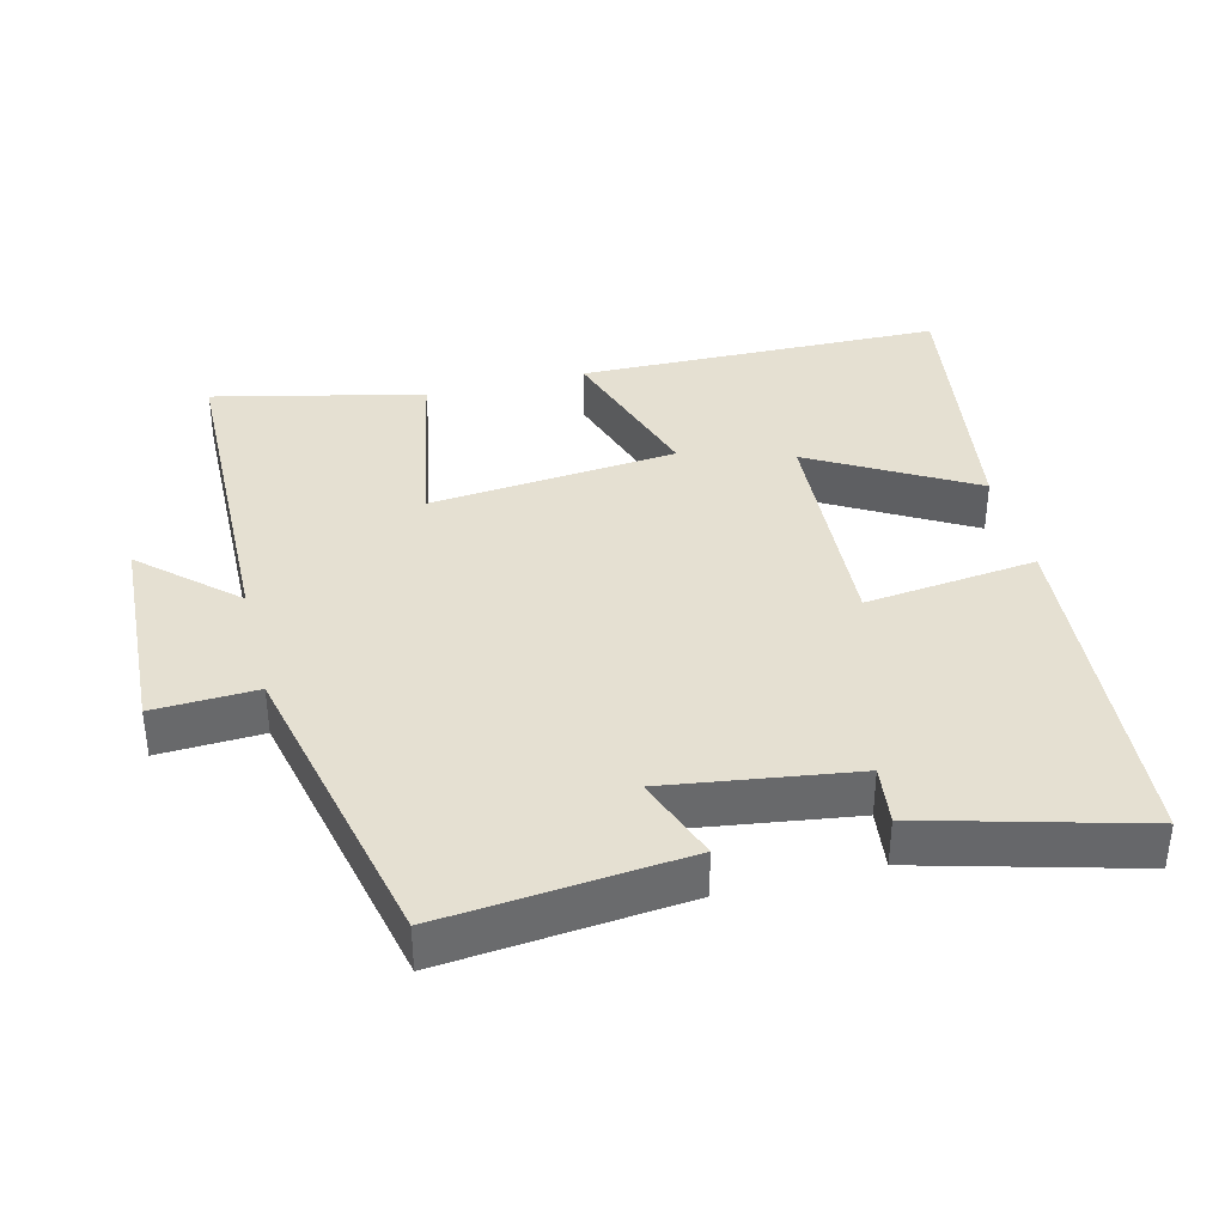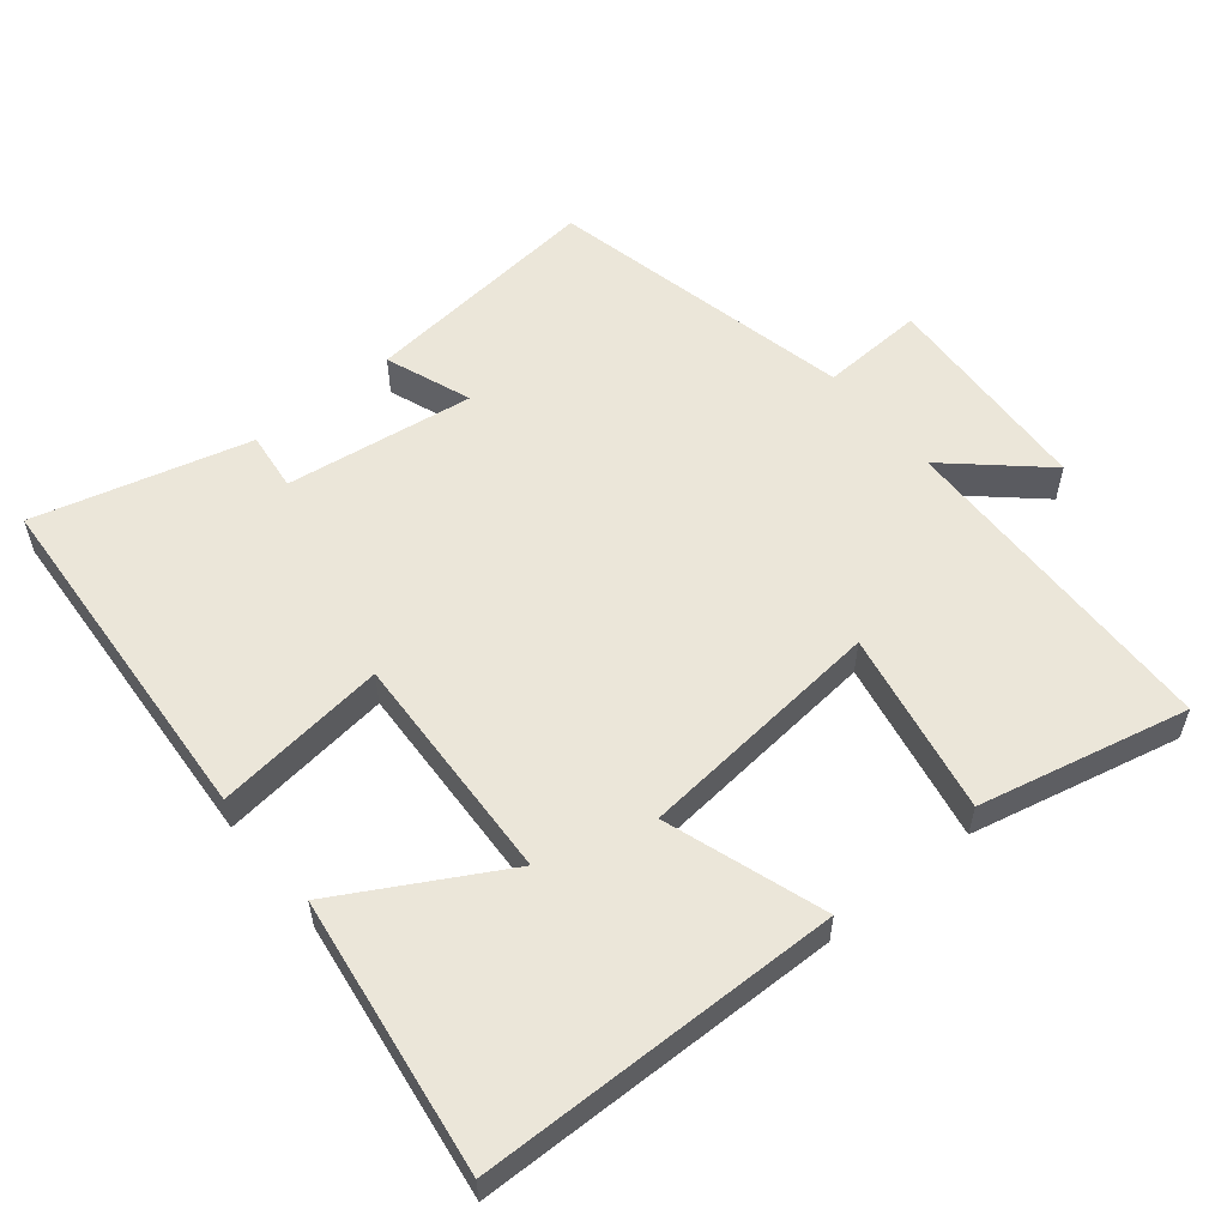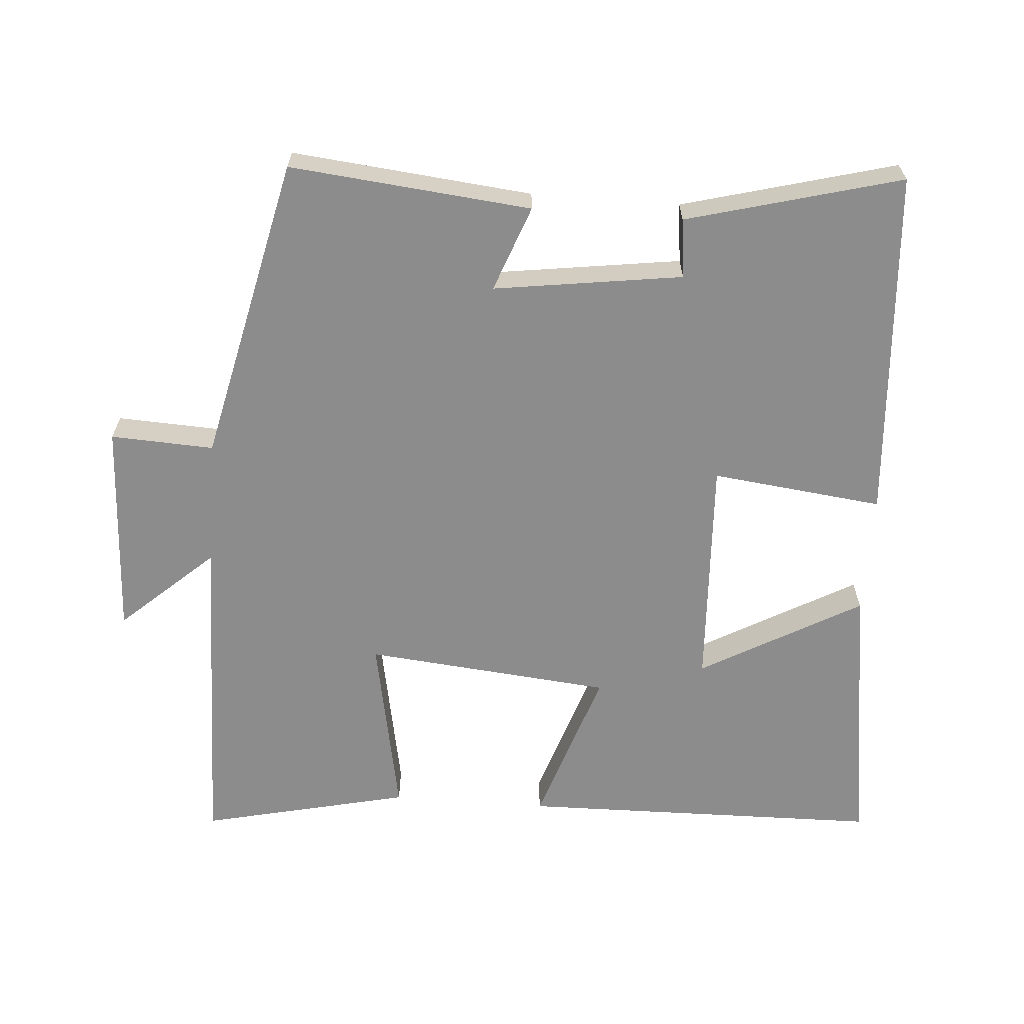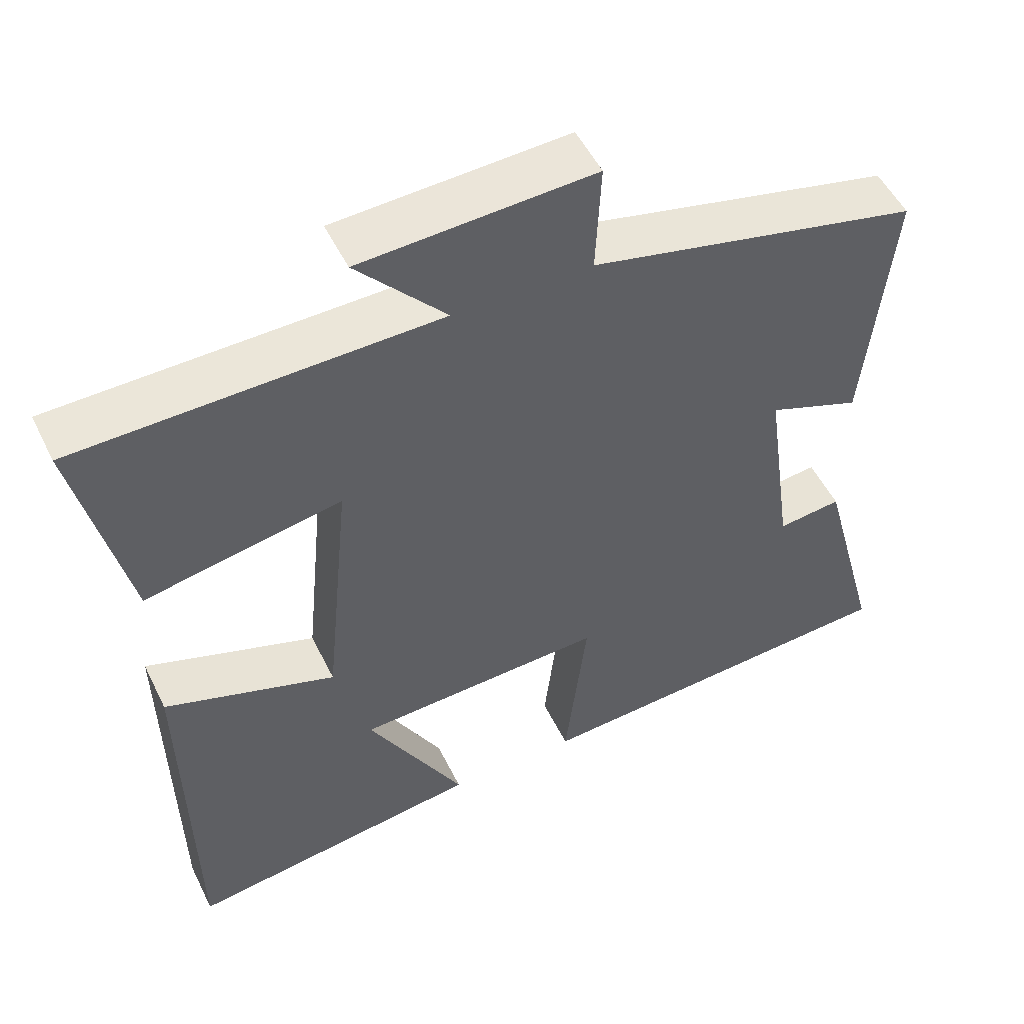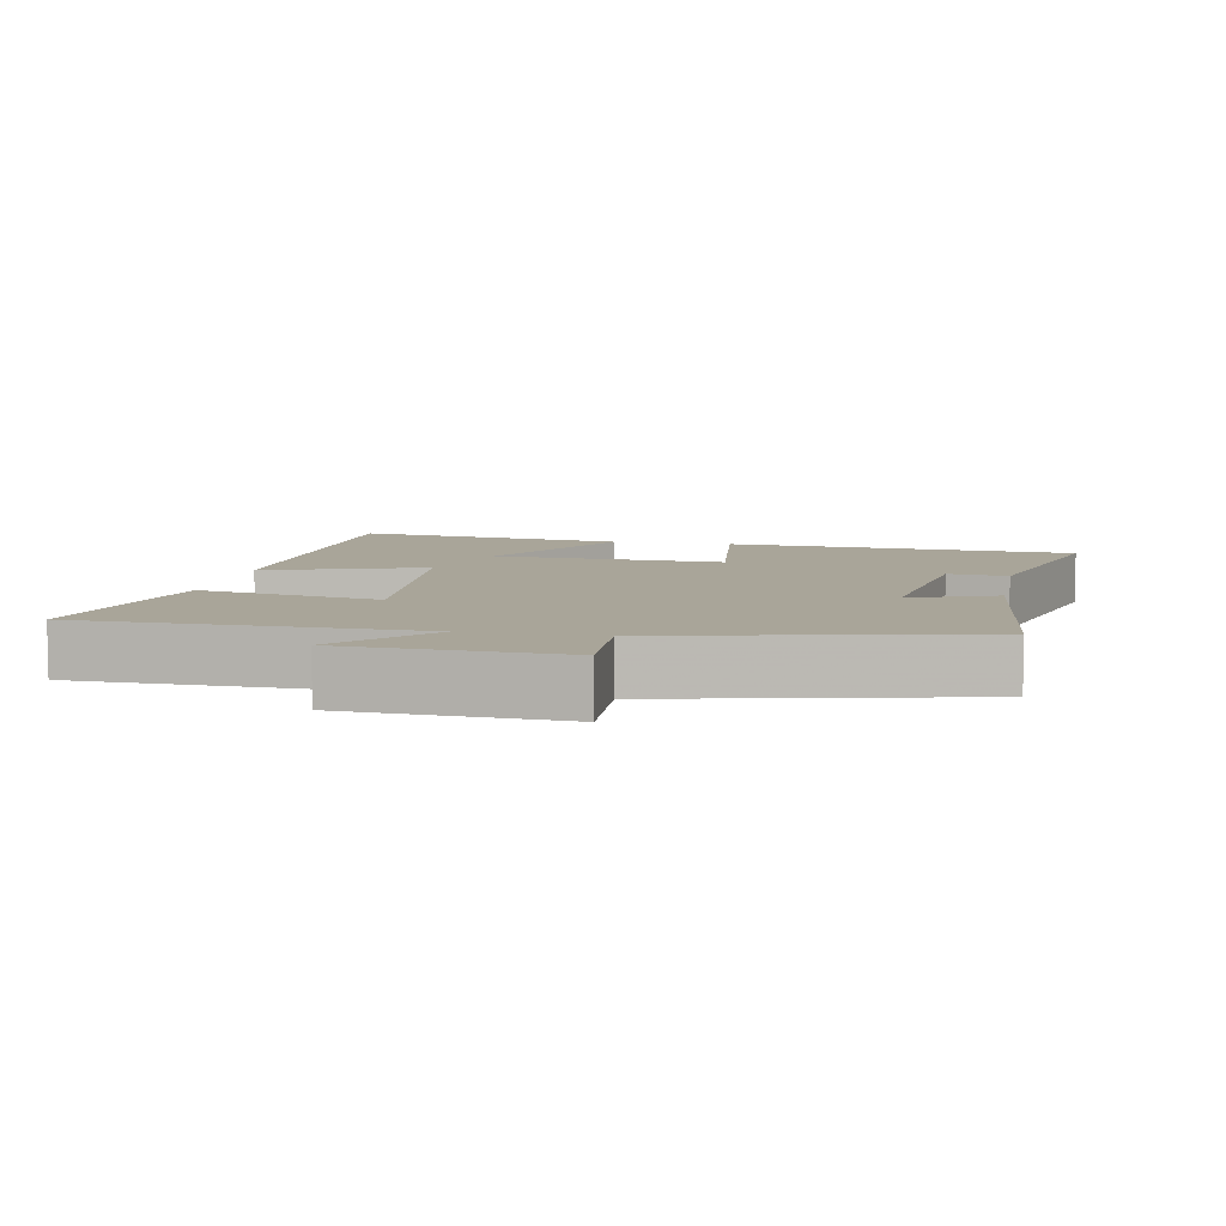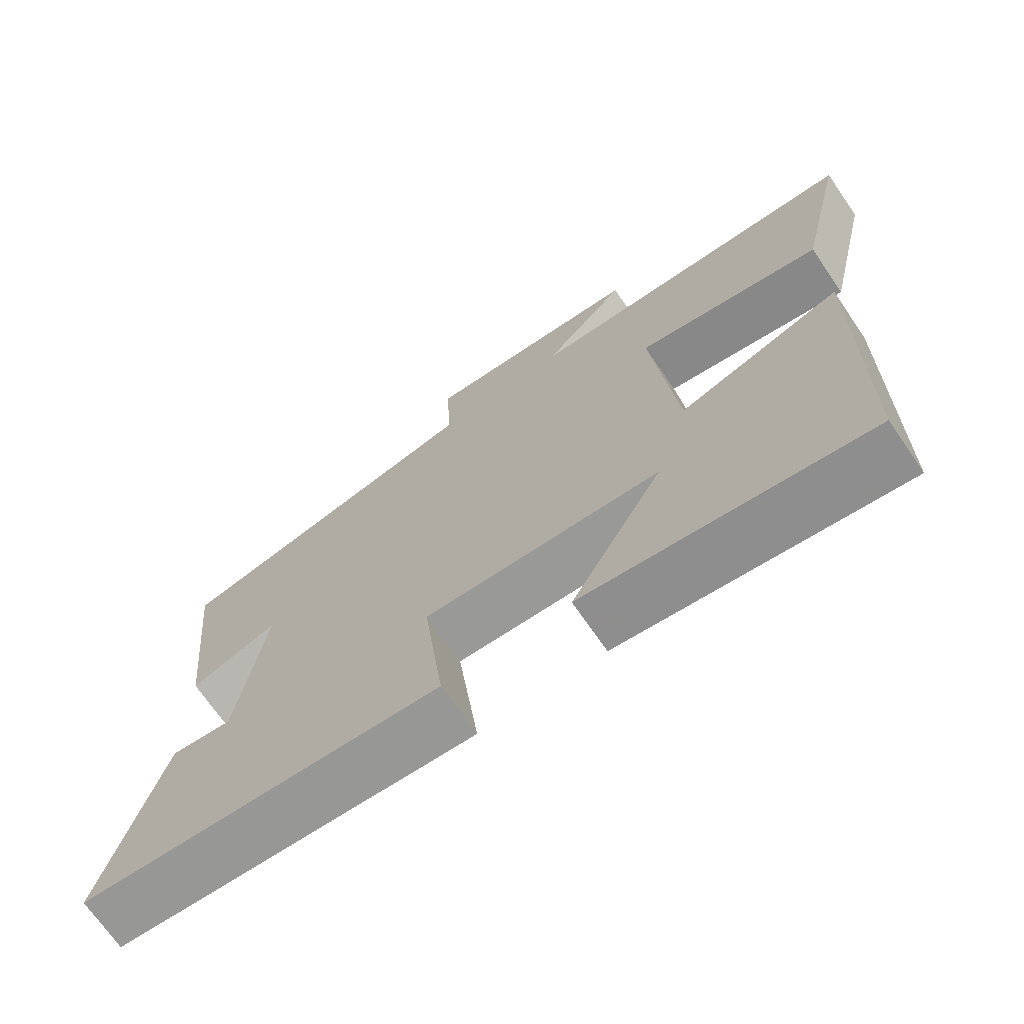
<metadata>
{"format":"obj","ext":"obj","renderer":"f3d","projection":"perspective","resolution":1024,"background":"white","views":[{"elev":37.8,"azim":76.1,"up":"+Y"},{"elev":56.5,"azim":-129.3,"up":"+Y"},{"elev":-64.2,"azim":85.7,"up":"+Y"},{"elev":51.6,"azim":-25.6,"up":"+Z"},{"elev":7.4,"azim":10.9,"up":"+Y"},{"elev":-70.7,"azim":-145.4,"up":"+Z"}]}
</metadata>
<code>
v 0.582 0.07 -0.466
v 0.078 0.07 -0.5
v 0.107 0.07 -0.254
v -0.225 0.07 -0.27
v -0.096 0.07 -0.5
v -0.491 0.07 -0.556
v -0.5 0.07 -0.037
v -0.272 0.07 -0.113
v -0.238 0.07 0.241
v -0.5 0.07 0.191
v -0.568 0.07 0.49
v -0.088 0.07 0.5
v -0.207 0.07 0.632
v 0.103 0.07 0.648
v 0.096 0.07 0.5
v 0.535 0.07 0.401
v 0.5 0.07 0.055
v 0.377 0.07 0.101
v 0.415 0.07 -0.169
v 0.5 0.07 -0.159
v 0.582 0 -0.466
v 0.078 0 -0.5
v 0.107 0 -0.254
v -0.225 0 -0.27
v -0.096 0 -0.5
v -0.491 0 -0.556
v -0.5 0 -0.037
v -0.272 0 -0.113
v -0.238 0 0.241
v -0.5 0 0.191
v -0.568 0 0.49
v -0.088 0 0.5
v -0.207 0 0.632
v 0.103 0 0.648
v 0.096 0 0.5
v 0.535 0 0.401
v 0.5 0 0.055
v 0.377 0 0.101
v 0.415 0 -0.169
v 0.5 0 -0.159
f 19 20 1 2
f 18 19 2 3
f 15 16 17 18
f 15 18 3 4
f 12 13 14 15
f 12 15 4
f 9 10 11 12
f 8 9 12 4
f 7 8 4
f 4 5 6 7
f 22 21 40 39
f 23 22 39 38
f 38 37 36 35
f 24 23 38 35
f 35 34 33 32
f 24 35 32
f 32 31 30 29
f 24 32 29 28
f 24 28 27
f 27 26 25 24
f 1 21 22 2
f 2 22 23 3
f 3 23 24 4
f 4 24 25 5
f 5 25 26 6
f 6 26 27 7
f 7 27 28 8
f 8 28 29 9
f 9 29 30 10
f 10 30 31 11
f 11 31 32 12
f 12 32 33 13
f 13 33 34 14
f 14 34 35 15
f 15 35 36 16
f 16 36 37 17
f 17 37 38 18
f 18 38 39 19
f 19 39 40 20
f 20 40 21 1

</code>
